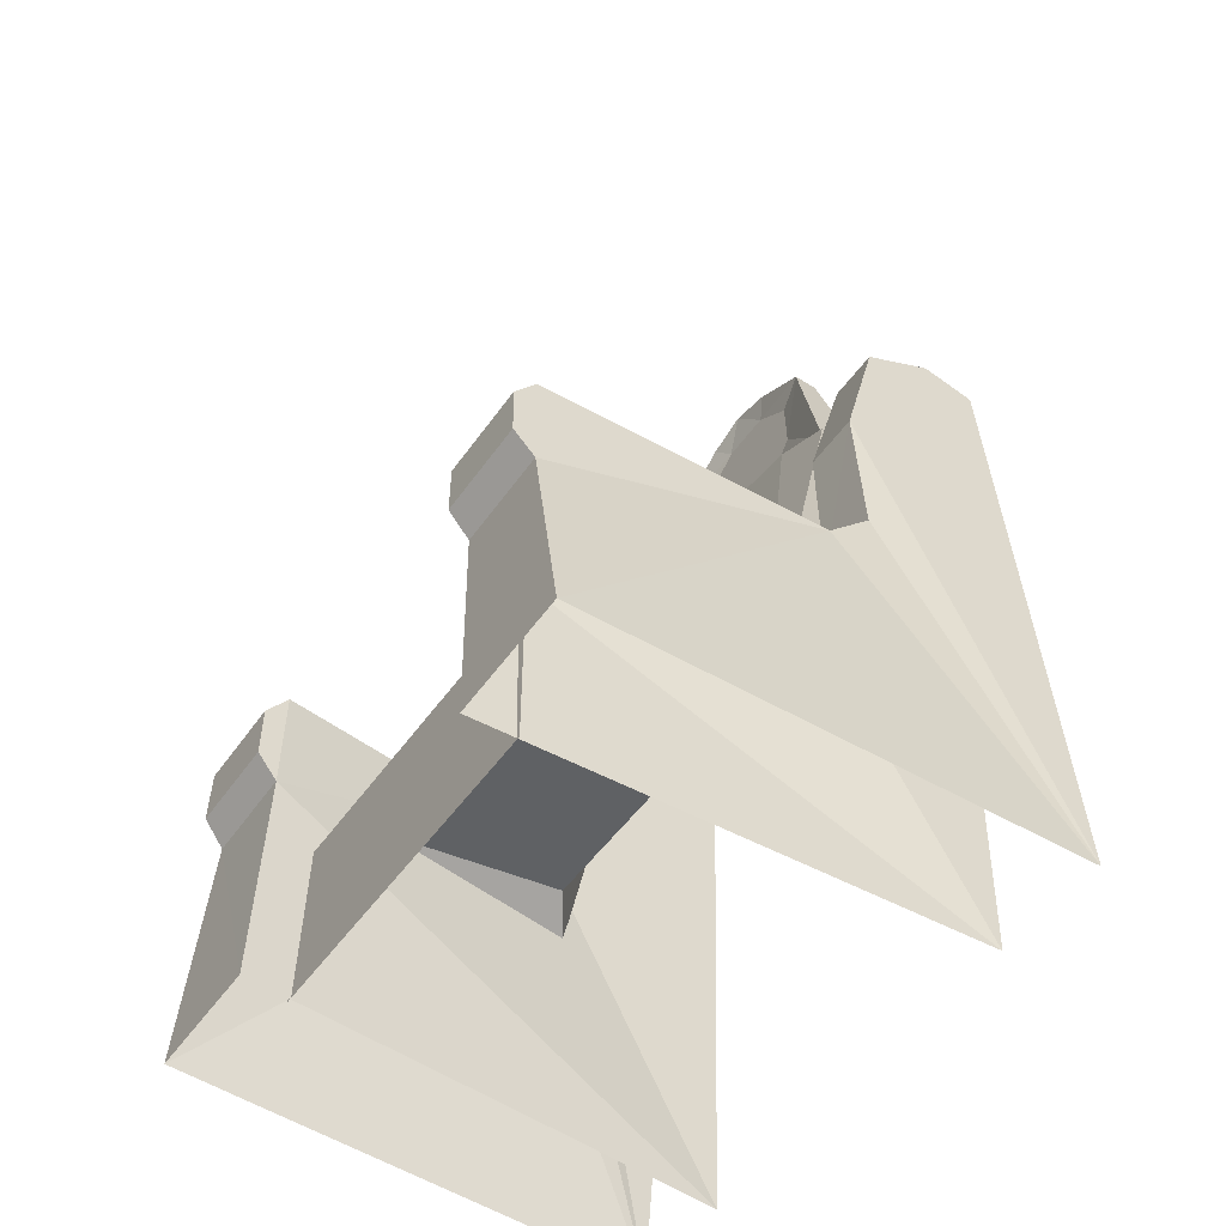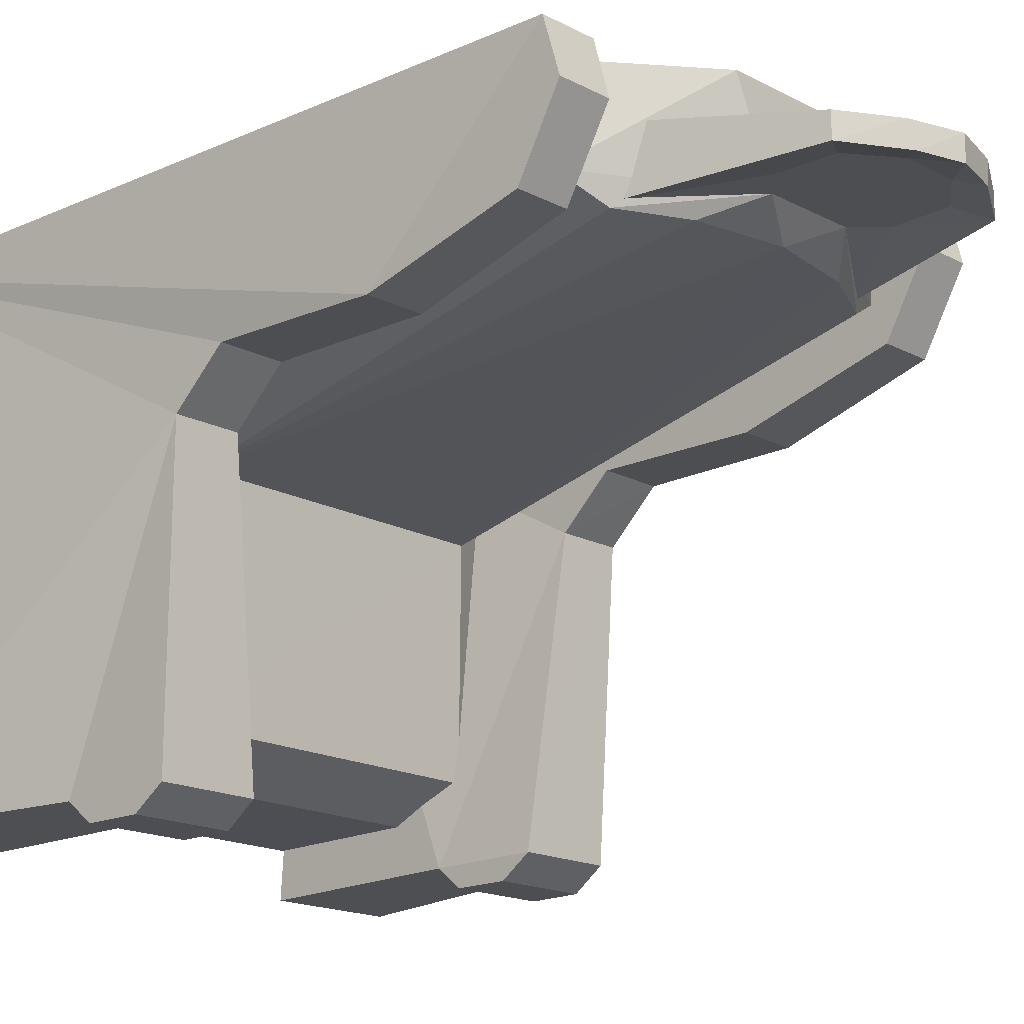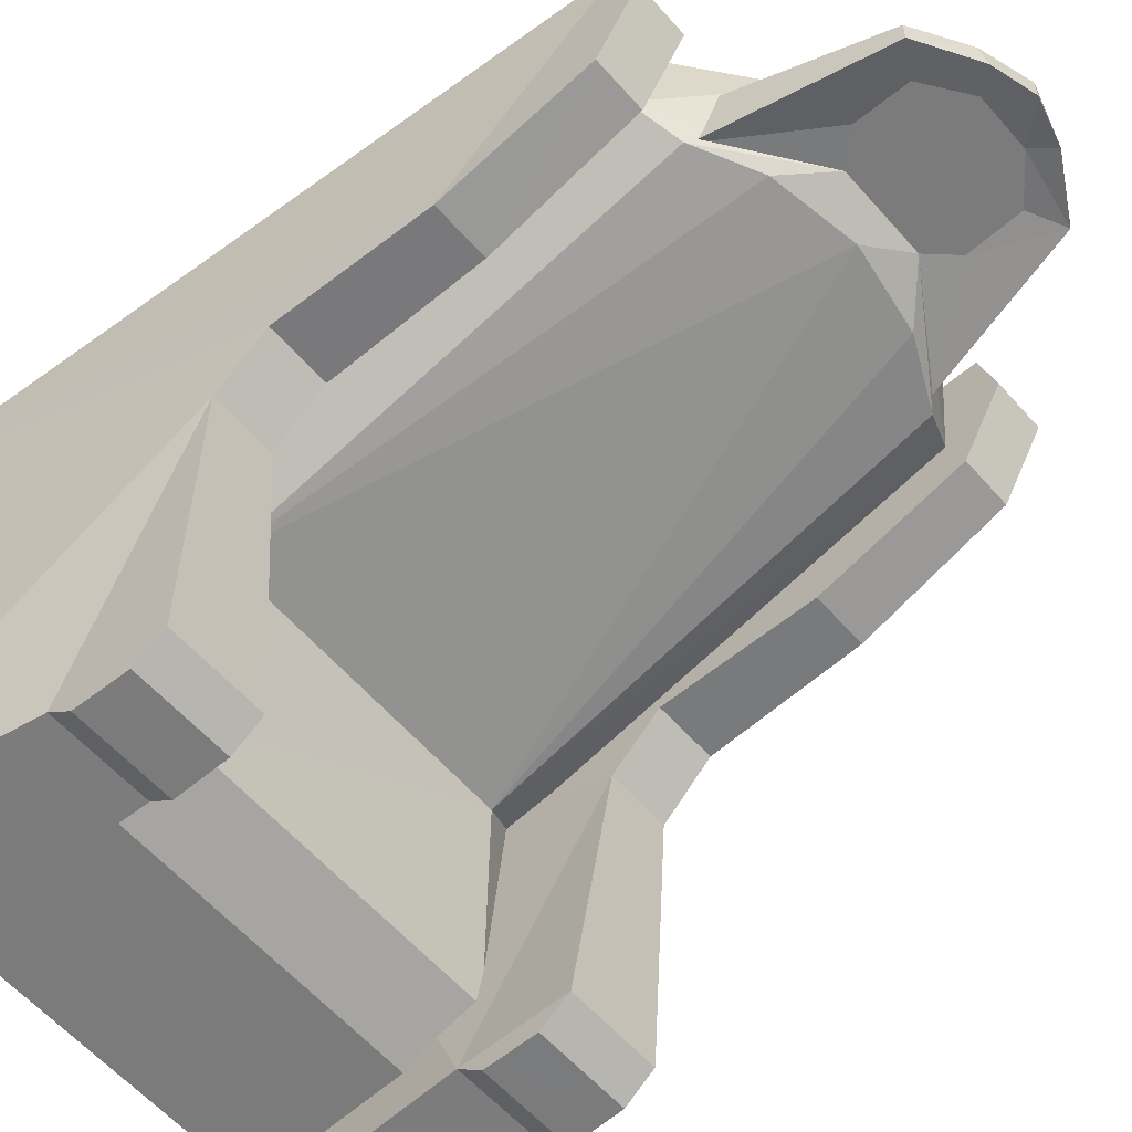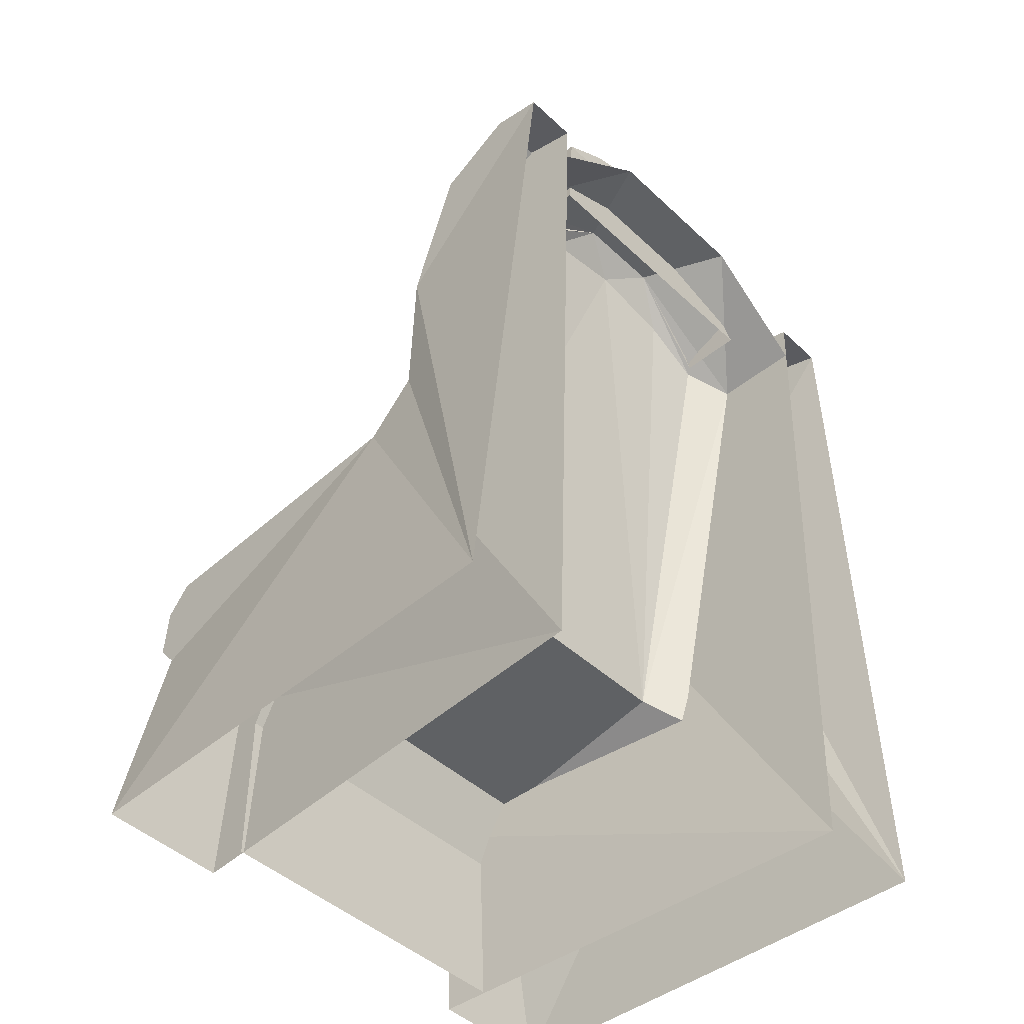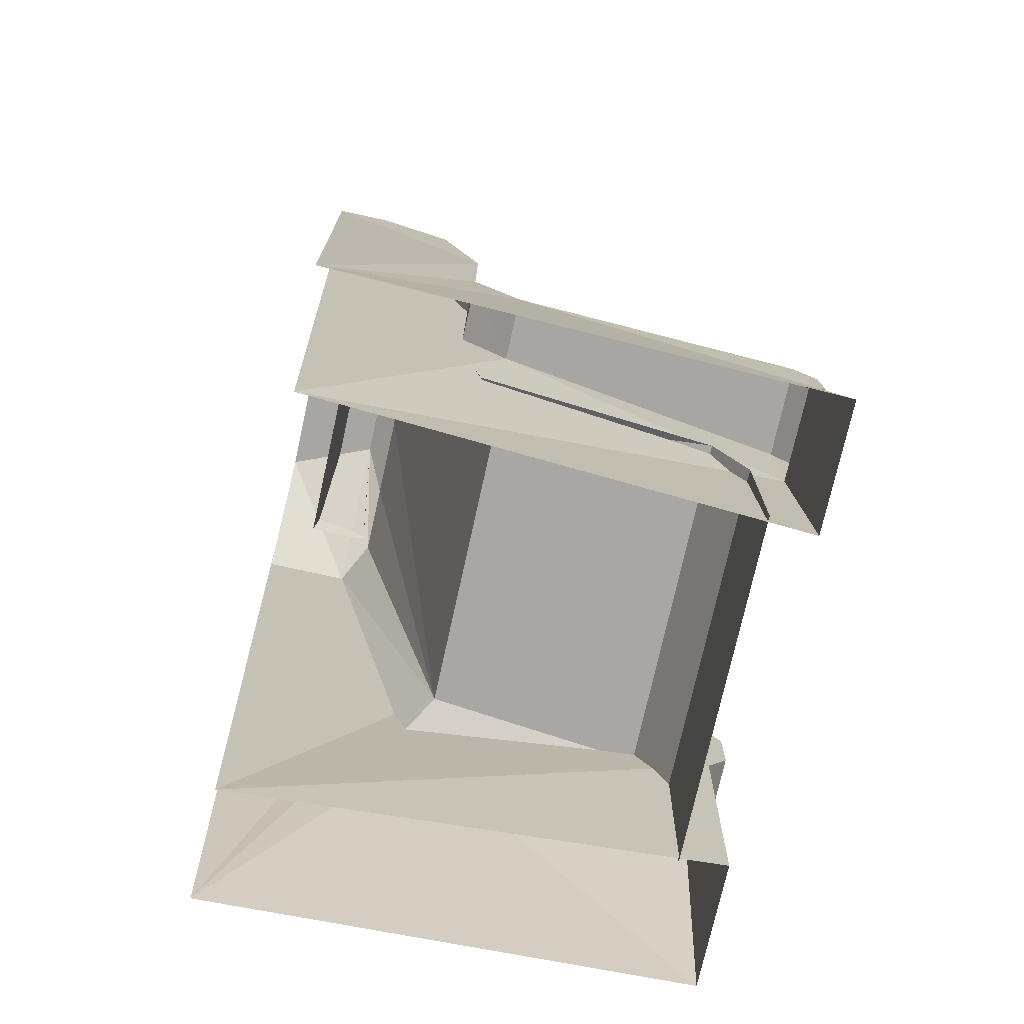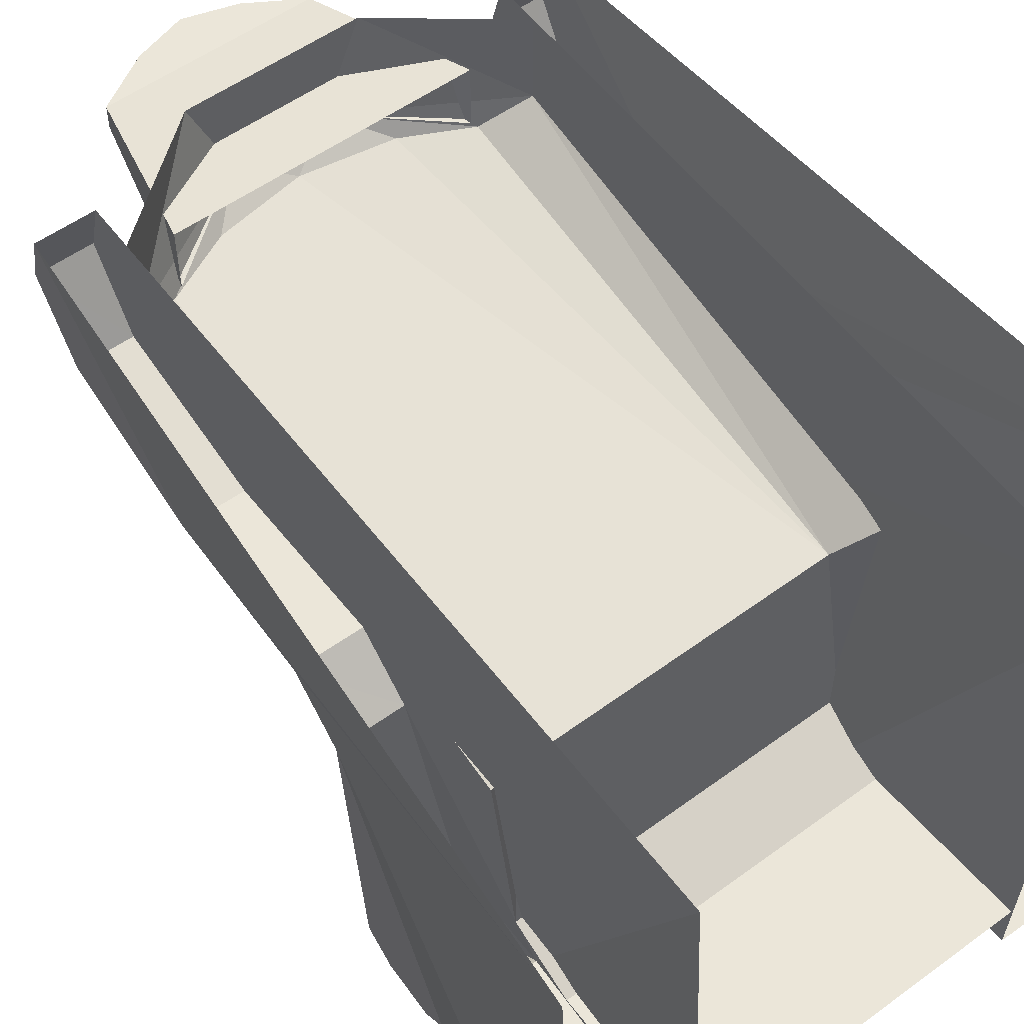
<metadata>
{"format":"obj","ext":"obj","renderer":"f3d","projection":"perspective","resolution":1024,"background":"white","views":[{"elev":-51.3,"azim":-124.0,"up":"+Y"},{"elev":-17.2,"azim":133.8,"up":"+Z"},{"elev":-58.4,"azim":130.9,"up":"+Z"},{"elev":-45.7,"azim":-47.0,"up":"+Y"},{"elev":-74.1,"azim":77.5,"up":"+Y"},{"elev":55.5,"azim":-37.2,"up":"+Z"}]}
</metadata>
<code>
o THRONE_BIG
v -0.3298 0.6922 -0.5198
v -0.4084 1.535 0.5499
v -0.4084 0.8225 0.1961
v 0.3298 0.6922 -0.5198
v 0.4084 0.8225 0.1961
v 0.3488 0.000351 -0.5256
v -0.3488 0.000351 -0.5256
v 0.4084 1.477 0.2802
v 0.214 1.842 0.3443
v -0.407 1.447 0.3586
v 0.4084 1.447 0.3586
v -0.2127 1.842 0.3956
v -0.3014 1.485 0.4591
v -0.4084 1.477 0.2802
v 0.4084 1.535 0.5499
v 0.3028 1.485 0.3247
v 0.0938 1.63 0.3586
v 0.003634 1.939 0.3956
v -0.09651 1.63 0.3586
v -0.1742 1.63 0.5457
v -0.6194 0.000397 -0.5256
v 0.6194 0.000397 -0.5256
v -0.5261 0.6918 -0.5195
v 0.5261 0.6918 -0.5195
v -0.3014 1.485 0.3247
v 0.3028 1.485 0.4591
v 0.5244 1.535 0.5498
v 0.5429 0.7156 0.09606
v 0.5417 0.8231 0.1957
v 0.5189 1.477 0.2802
v -0.5244 1.535 0.5498
v -0.5429 0.7156 0.09606
v -0.5417 0.8231 0.1957
v -0.5189 1.477 0.2802
v 0.4084 0.7155 0.09611
v -0.4084 0.7155 0.09611
v 0.1756 1.63 0.5457
v -0.2127 1.842 0.3443
v 0.003634 1.939 0.3443
v 0.214 1.842 0.3956
v -0.4084 1.567 0.4375
v 0.4084 1.567 0.4375
v 0.52 1.567 0.4374
v -0.52 1.567 0.4374
v -0.4084 0.4838 0.148
v 0.4053 0.4838 0.148
v 0.3664 0.4872 -0.3582
v 0.3246 0.5248 0.09457
v -0.5286 1.159 0.192
v 0.5286 1.159 0.192
v -0.649 0.000328 0.5033
v 0.649 0.000328 0.5033
v -0.3618 0.4813 -0.3588
v -0.3283 0.5189 0.09396
v -0.3192 1.481 0.3092
v 0.3156 1.483 0.3092
v 0.5316 0.5155 -0.5651
v 0.3298 0.5157 -0.5652
v 0.5348 0.4632 -0.5214
v -0.5316 0.5155 -0.5651
v -0.3298 0.5157 -0.5652
v -0.5348 0.4632 -0.5214
v 0.3298 0.4634 -0.5215
v -0.3298 0.4634 -0.5215
v 0.5272 0.6286 -0.565
v 0.3298 0.629 -0.5652
v -0.5272 0.6286 -0.565
v -0.3298 0.629 -0.5652
v 0.4084 1.159 0.1922
v -0.4084 1.159 0.1922
v 0.1852 1.547 0.3092
v -0.1809 1.548 0.3092
v 0.4084 0.000351 0.4971
v -0.4084 0.000351 0.4971
v -0.102 1.908 0.3956
v 0.1084 1.907 0.3956
v 0.001262 1.578 0.3092
v 0.09497 1.913 0.3443
v -0.08976 1.913 0.3443
v -0.1451 1.802 0.3586
v 0.1464 1.802 0.3586
v -0.06052 1.867 0.3586
v 0.1488 1.689 0.3586
v -0.1476 1.685 0.3586
v 0.05511 1.867 0.3586
v -0.407 1.447 0.5457
v -0.3618 0.3374 -0.4254
v 0.3664 0.3432 -0.4248
v -0.3618 -0.002496 -0.4254
v 0.3664 0.003391 -0.4248
v 0.4084 1.447 0.5457
f 70 74 3
f 32 21 51
f 63 73 35
f 22 59 28
f 74 64 36
f 62 21 32
f 73 69 5
f 22 28 52
f 11 17 37
f 13 40 12
f 38 84 25
f 2 74 14
f 49 31 34
f 73 15 8
f 27 50 30
f 26 40 13
f 16 83 9
f 75 12 40
f 37 17 19
f 17 71 77
f 10 20 19
f 21 62 7
f 59 22 6
f 23 32 1
f 64 7 62
f 28 24 4
f 6 63 59
f 12 25 13
f 40 26 16
f 8 42 43
f 4 35 28
f 5 69 50
f 29 28 35
f 29 52 28
f 43 30 8
f 30 50 69
f 41 14 44
f 36 1 32
f 70 3 49
f 32 33 36
f 51 33 32
f 34 44 14
f 49 34 70
f 73 5 35
f 35 5 29
f 3 74 36
f 3 36 33
f 19 20 37
f 25 12 38
f 75 38 12
f 38 75 79
f 78 76 9
f 16 9 40
f 76 40 9
f 41 2 14
f 2 41 31
f 15 42 8
f 42 15 27
f 27 43 42
f 43 27 30
f 44 31 41
f 31 44 34
f 33 49 3
f 51 49 33
f 50 29 5
f 50 52 29
f 51 31 49
f 27 52 50
f 19 55 10
f 17 11 56
f 65 57 58
f 28 59 24
f 58 66 65
f 63 35 4
f 57 59 63
f 59 57 24
f 60 67 61
f 62 32 23
f 68 61 67
f 36 64 1
f 62 60 64
f 60 62 23
f 58 63 4
f 63 58 57
f 64 61 1
f 61 64 60
f 24 65 66
f 57 65 24
f 66 58 4
f 66 4 24
f 67 23 68
f 67 60 23
f 61 68 1
f 1 68 23
f 73 8 69
f 69 8 30
f 14 74 70
f 14 70 34
f 17 56 71
f 19 72 55
f 17 77 19
f 63 6 73
f 7 64 74
f 18 79 75
f 40 76 75
f 76 78 18
f 76 18 75
f 19 77 72
f 39 78 85
f 78 39 18
f 79 82 38
f 79 18 39
f 80 38 82
f 84 38 80
f 83 81 9
f 78 9 85
f 82 39 85
f 39 82 79
f 83 16 17
f 19 25 84
f 81 85 9
f 20 10 86
f 90 89 87
f 87 88 90
f 37 91 11
f 71 48 77
f 72 54 55
f 54 77 48
f 54 48 47
f 11 46 48
f 48 46 47
f 47 53 54
f 54 45 10
f 45 54 53
f 55 54 10
f 11 48 56
f 56 48 71
f 72 77 54
f 88 87 53
f 53 47 88
f 82 85 19
f 80 82 19
f 85 17 19
f 17 81 83
f 84 80 19
f 85 81 17

</code>
